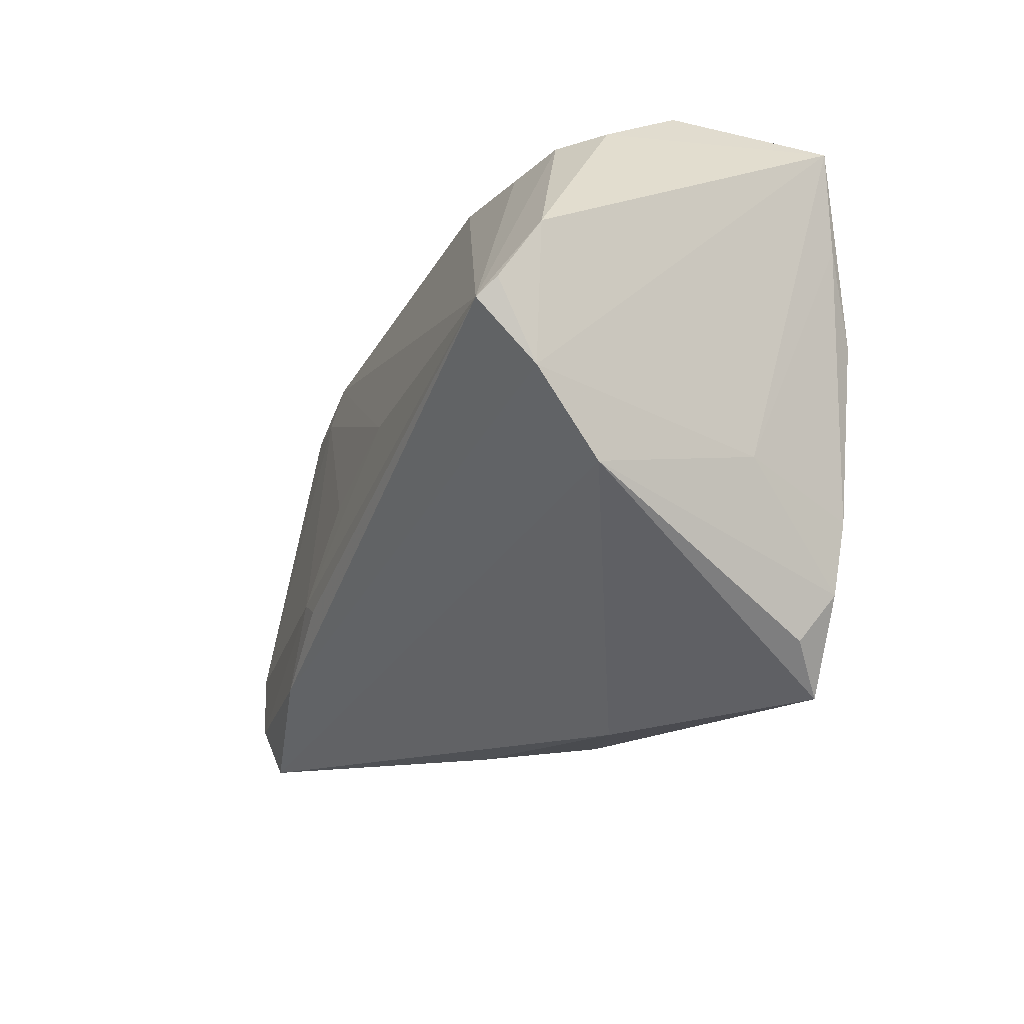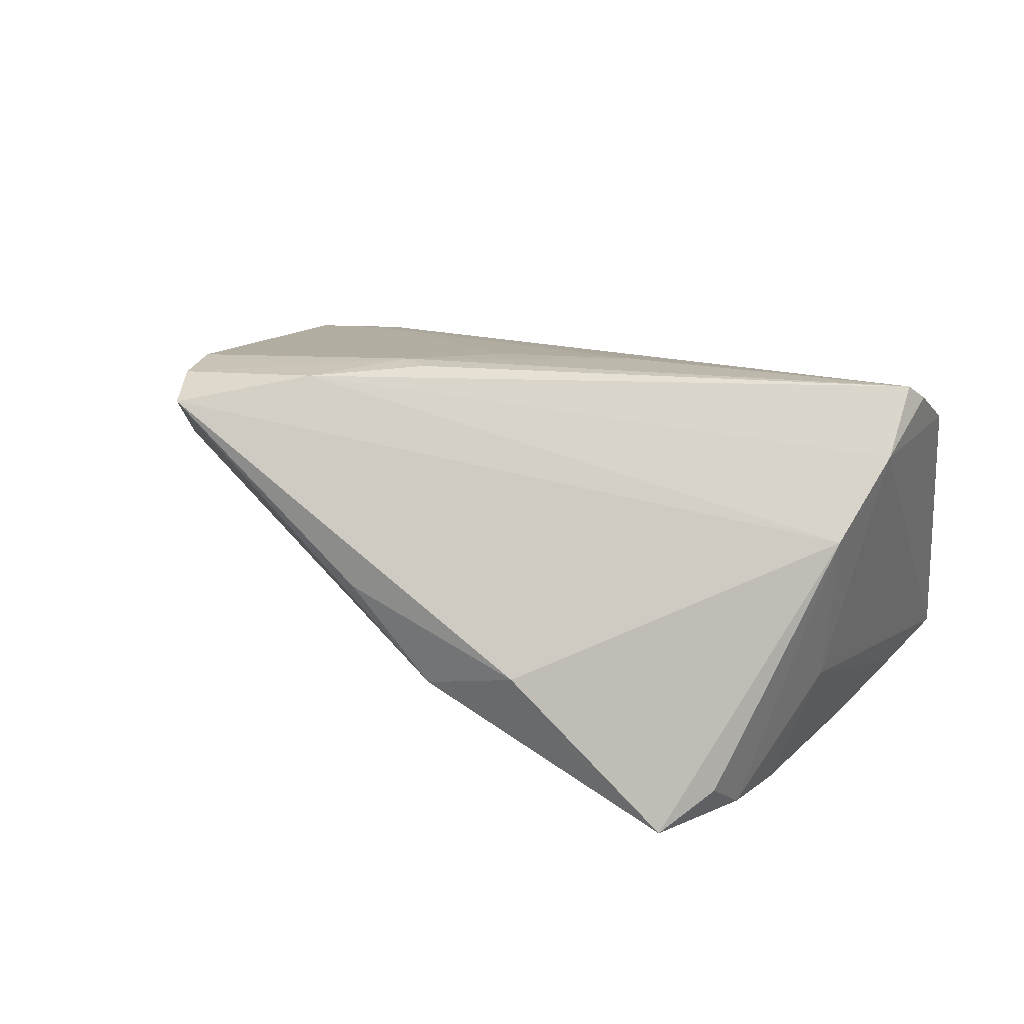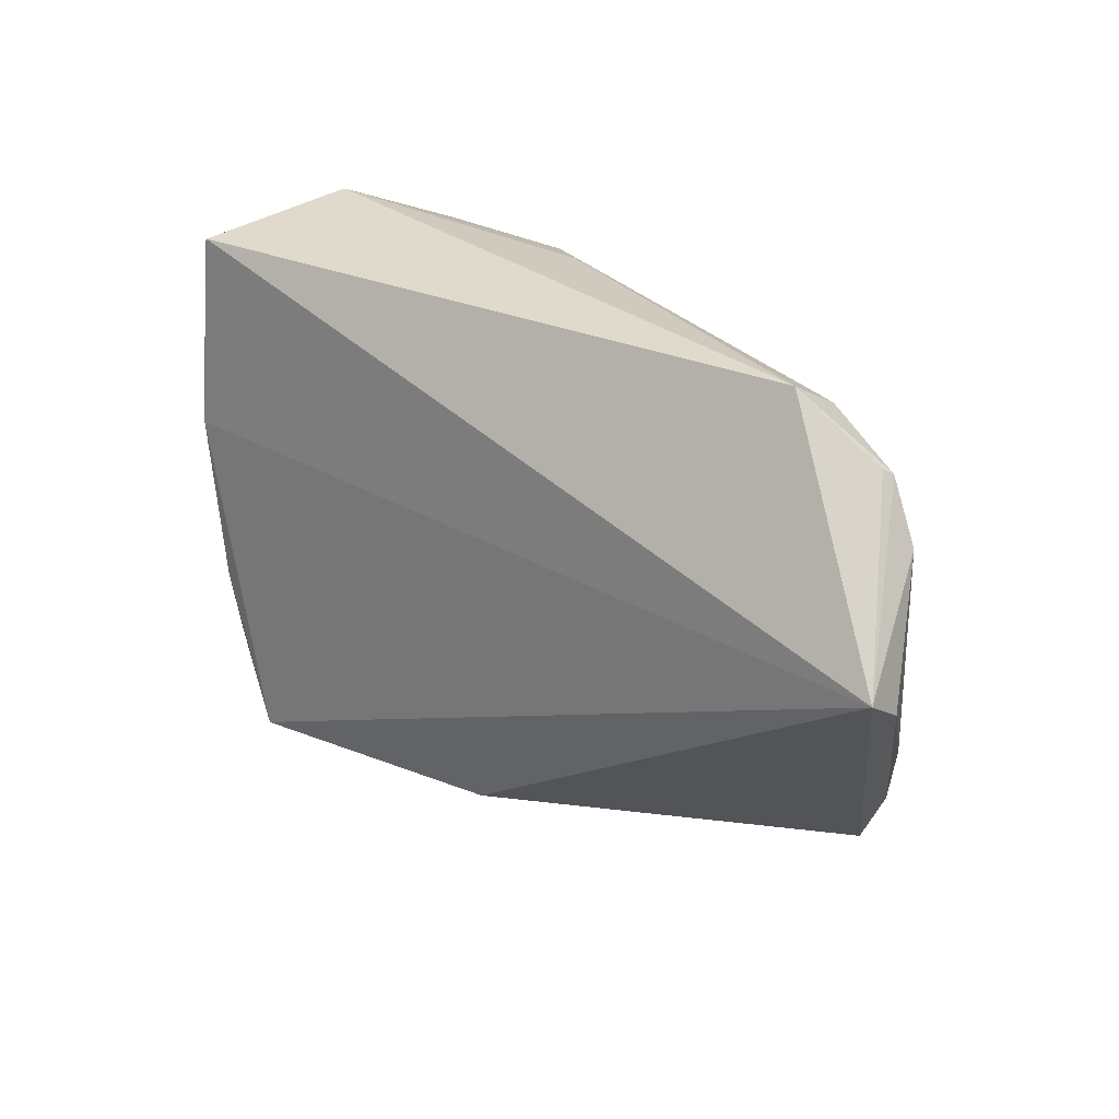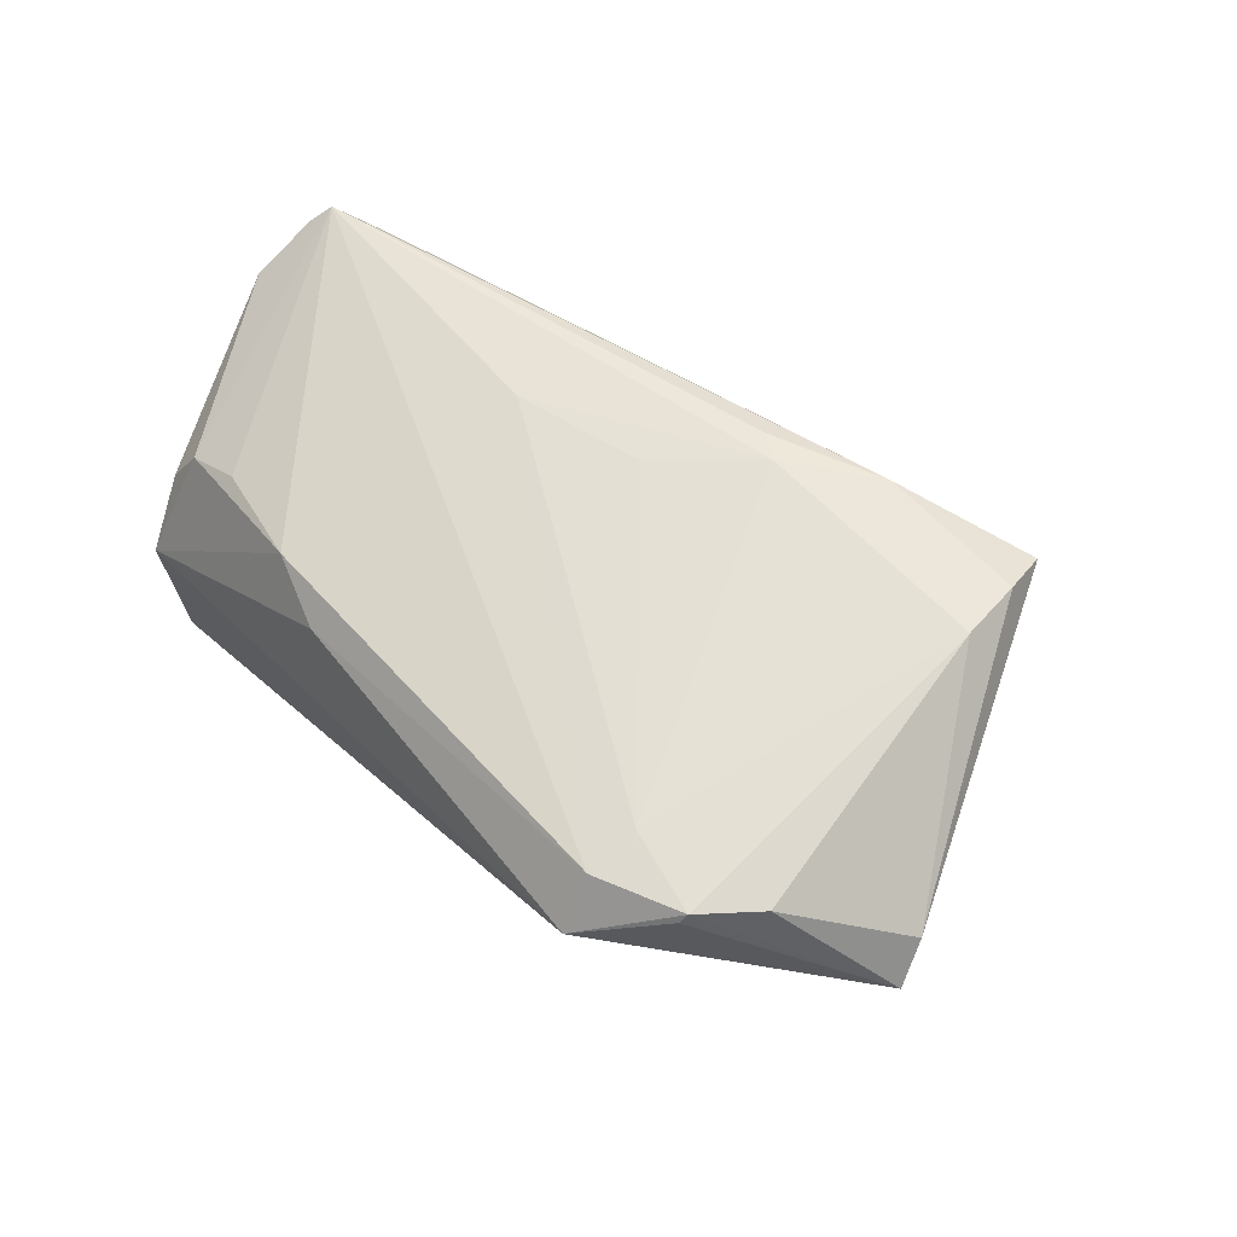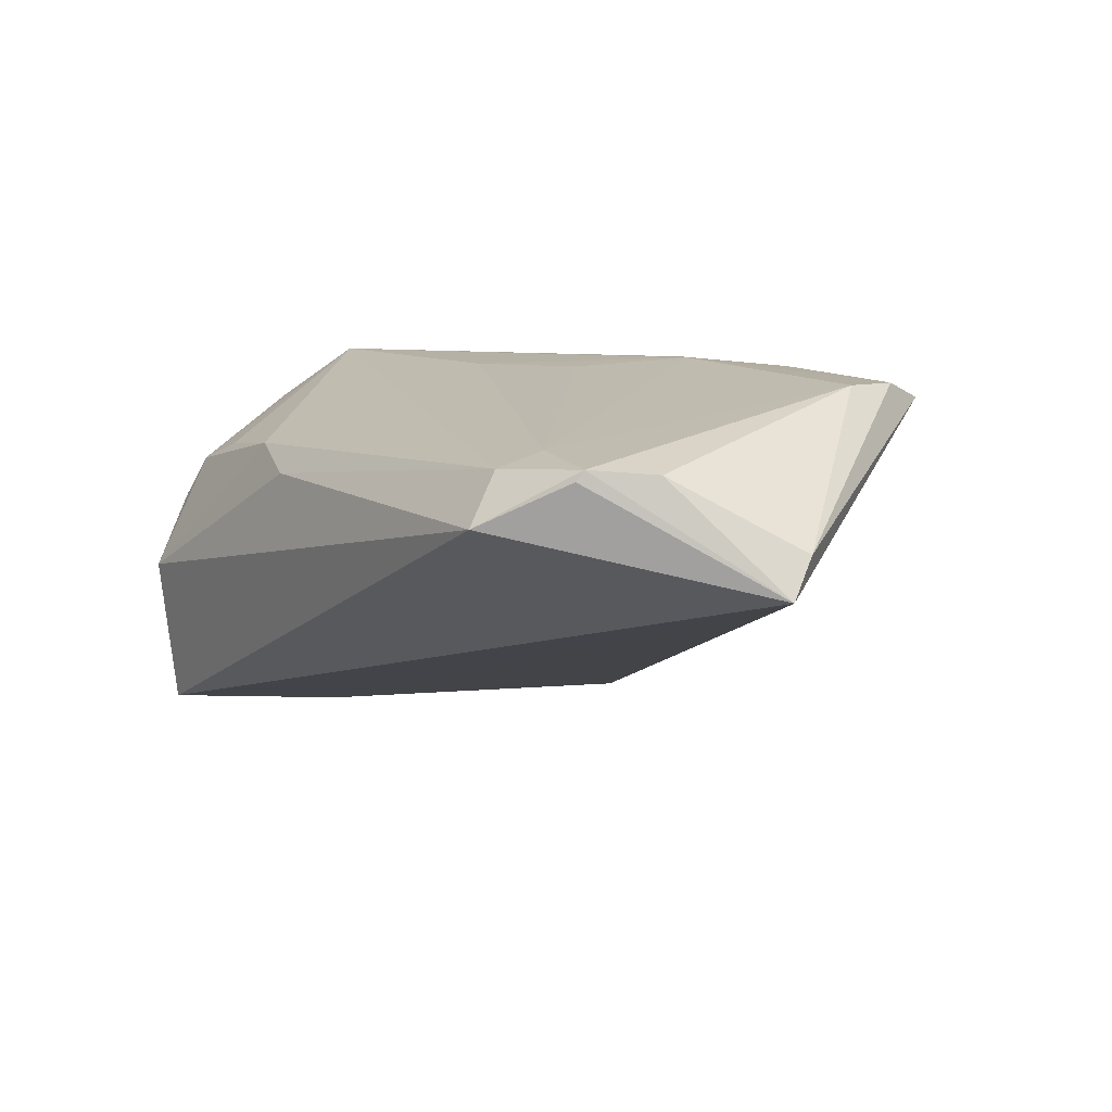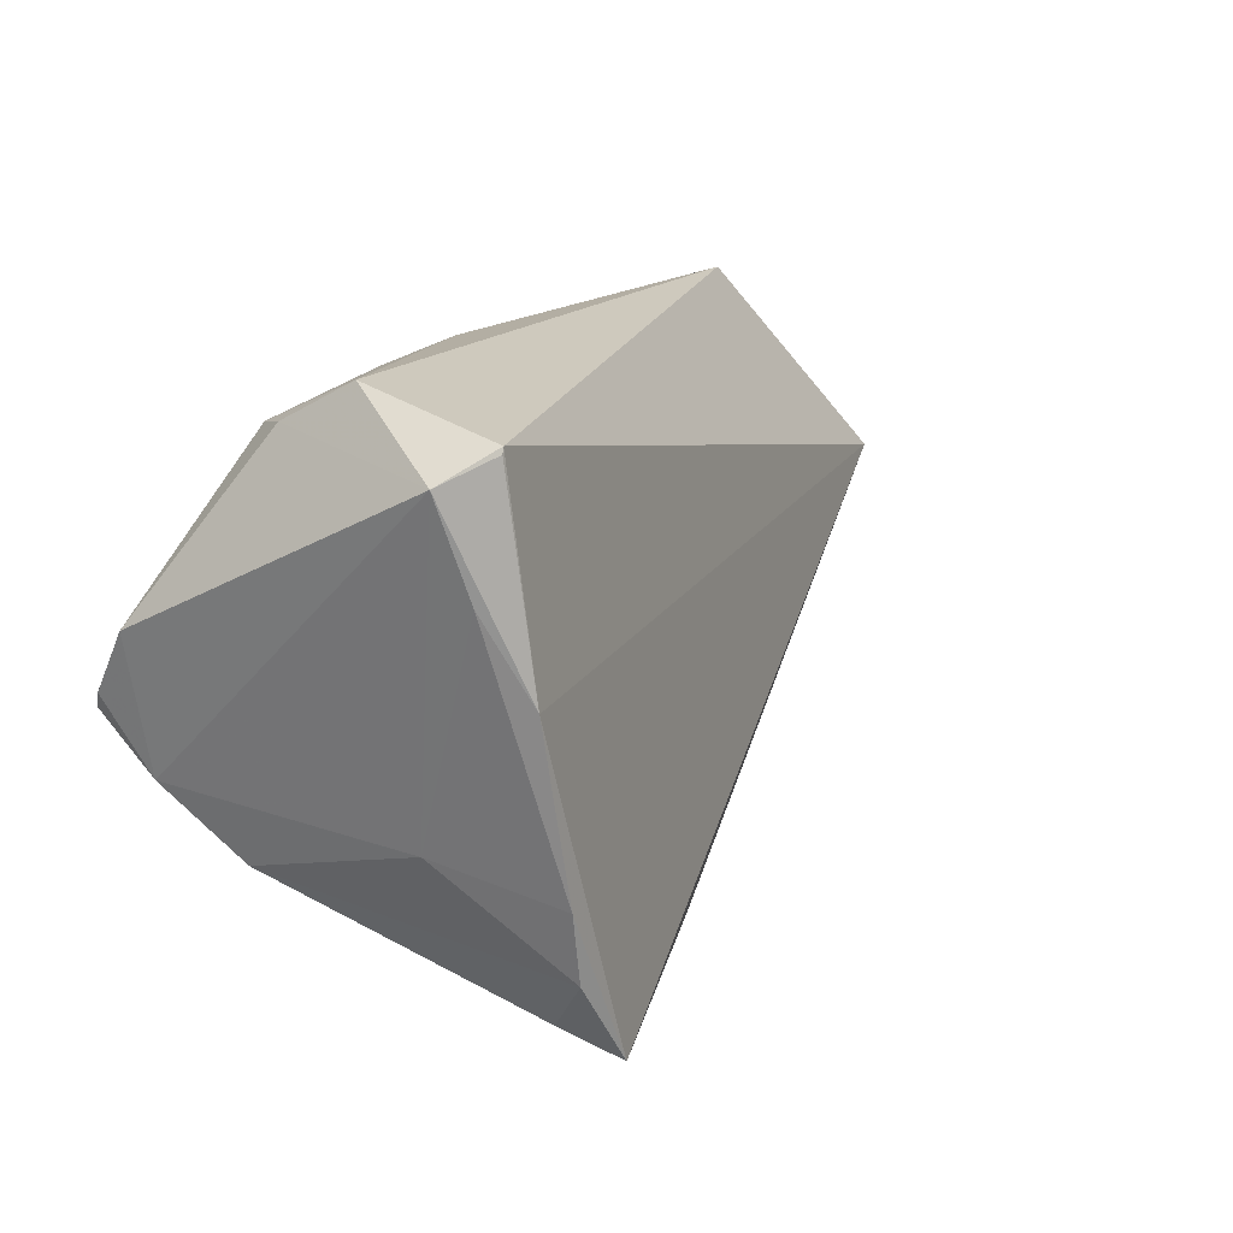
<metadata>
{"format":"obj","ext":"obj","renderer":"f3d","projection":"perspective","resolution":1024,"background":"white","views":[{"elev":-23.7,"azim":68.5,"up":"+Y"},{"elev":22.1,"azim":22.0,"up":"+Z"},{"elev":30.2,"azim":-123.4,"up":"+Y"},{"elev":51.9,"azim":-129.8,"up":"+Z"},{"elev":7.1,"azim":-125.3,"up":"+Z"},{"elev":16.6,"azim":125.9,"up":"+Y"}]}
</metadata>
<code>
v 0.03899 0.03487 -0.006237
v -0.05387 0.02674 0.01214
v -0.04916 -0.02618 0.02178
v -0.06984 0.008083 -0.001263
v 0.04946 -0.0003881 0.02231
v -0.05067 -0.01797 0.02171
v 0.02839 0.02749 0.01184
v 0.03319 -0.02651 -0.02924
v 0.04786 -0.002741 0.02439
v 0.008126 -0.001122 0.02309
v 0.04143 0.03045 -0.02655
v -0.01586 -0.01882 0.02439
v 0.005047 -0.0386 -0.0106
v 0.04112 0.03121 -0.02644
v 0.03535 -0.01743 -0.02989
v -0.01948 -0.01669 0.02439
v -0.04354 0.03064 0.01311
v 0.04001 0.004957 -0.02954
v -0.00913 -0.00569 0.02312
v -0.05932 0.01865 0.01288
v 0.04326 -0.01859 0.007277
v 0.03608 0.02827 0.009276
v -0.01913 -0.03614 -0.002152
v 0.03168 -0.0327 -0.02471
v 0.03985 0.02959 0.003685
v -0.04705 -0.03276 0.01969
v 0.004802 0.03276 0.009339
v -0.04443 0.03487 0.006432
v 0.04464 0.01592 -0.02542
v -0.007983 -0.03639 -0.01444
v 0.02576 -0.03775 -0.02974
v -0.02997 -0.02569 0.02334
v 0.0407 -0.01318 -0.01467
v -0.05435 0.02585 0.0135
v 0.04727 -0.009687 0.01664
v -0.0685 0.004318 0.003766
v 0.05048 0.007598 0.01723
v -0.04357 0.02388 0.01497
v 0.04806 0.02789 -0.02316
v 0.01386 0.03026 0.01281
f 4 31 30
f 30 26 4
f 18 31 4
f 4 14 18
f 26 30 23
f 35 33 39
f 35 21 33
f 24 21 31
f 11 14 39
f 39 18 11
f 11 18 14
f 31 18 15
f 39 14 1
f 13 21 26
f 26 23 13
f 31 21 13
f 13 30 31
f 13 23 30
f 9 16 12
f 33 21 8
f 21 24 8
f 8 15 33
f 8 24 31
f 31 15 8
f 29 18 39
f 29 15 18
f 39 33 29
f 33 15 29
f 10 16 9
f 37 35 39
f 22 1 40
f 9 37 22
f 28 1 14
f 28 14 4
f 16 6 3
f 36 20 4
f 36 6 20
f 36 3 6
f 4 26 36
f 26 3 36
f 16 10 19
f 9 35 5
f 5 37 9
f 35 37 5
f 1 22 25
f 25 22 37
f 39 1 25
f 25 37 39
f 7 40 9
f 9 22 7
f 7 22 40
f 40 1 27
f 1 28 27
f 40 27 17
f 17 27 28
f 9 40 17
f 17 10 9
f 32 3 26
f 9 12 32
f 32 12 16
f 16 3 32
f 32 35 9
f 26 21 32
f 21 35 32
f 34 17 28
f 4 20 34
f 20 6 34
f 2 28 4
f 4 34 2
f 2 34 28
f 38 6 16
f 38 34 6
f 16 19 38
f 17 34 38
f 38 19 10
f 10 17 38

</code>
